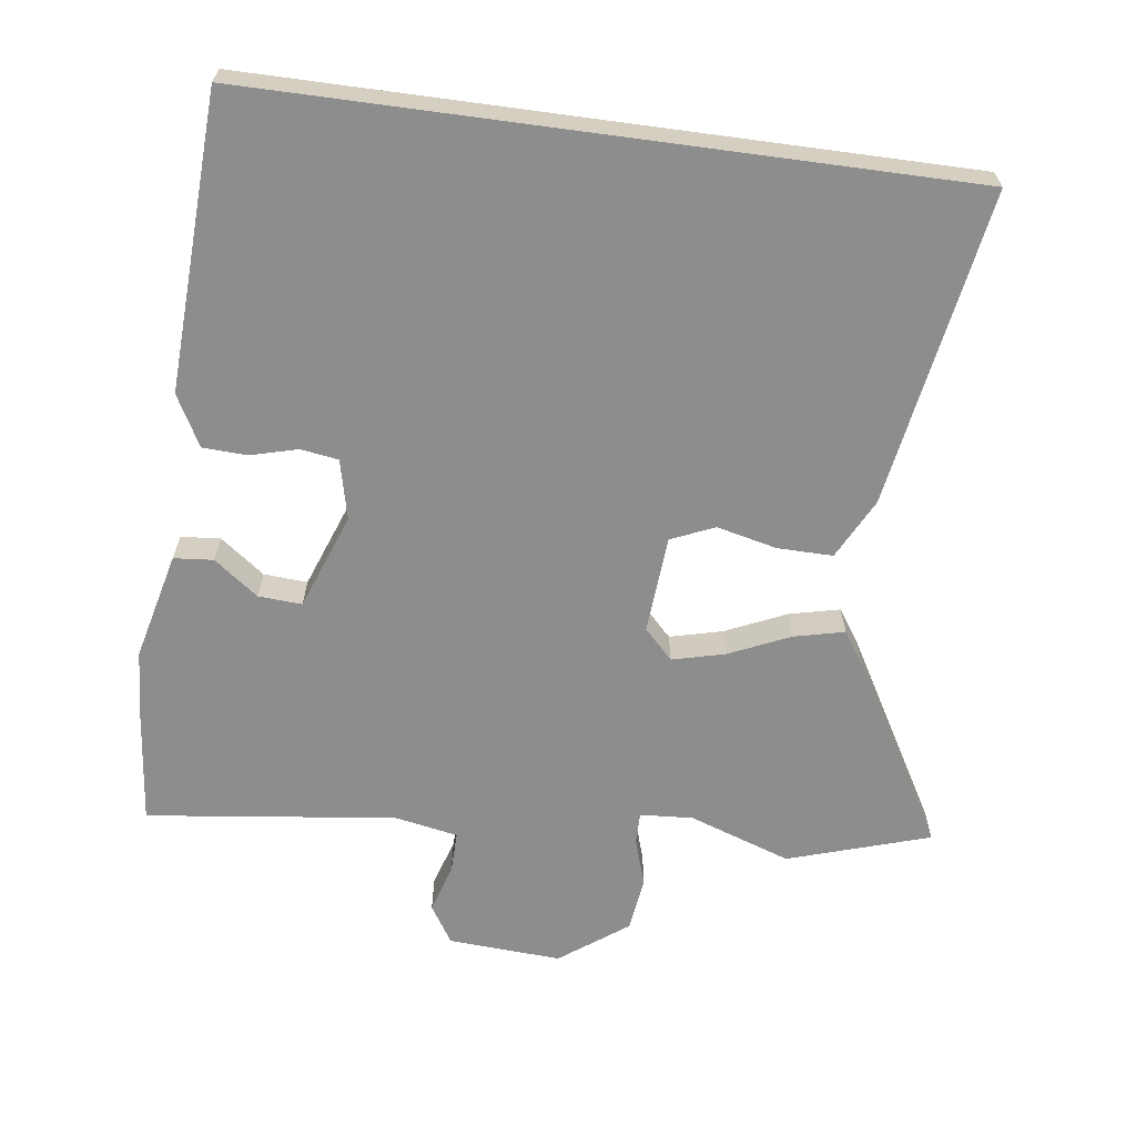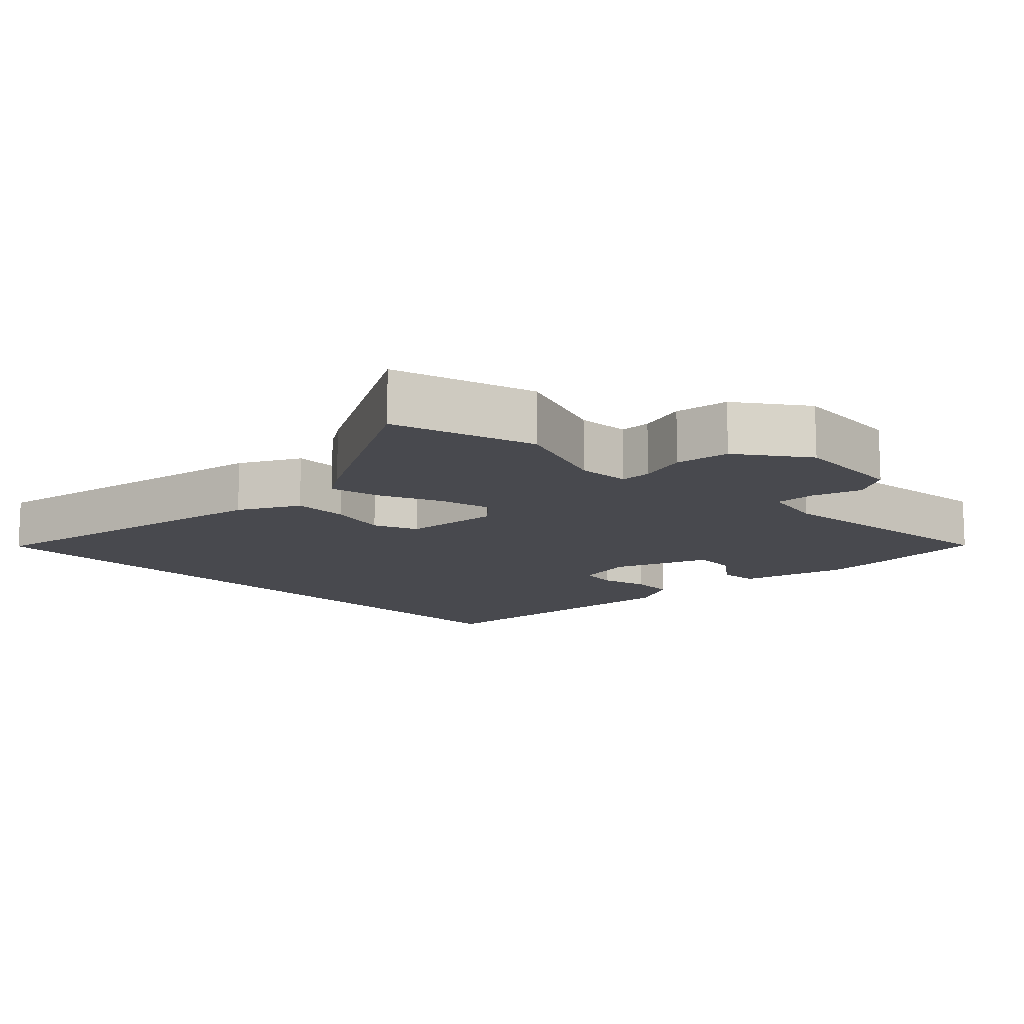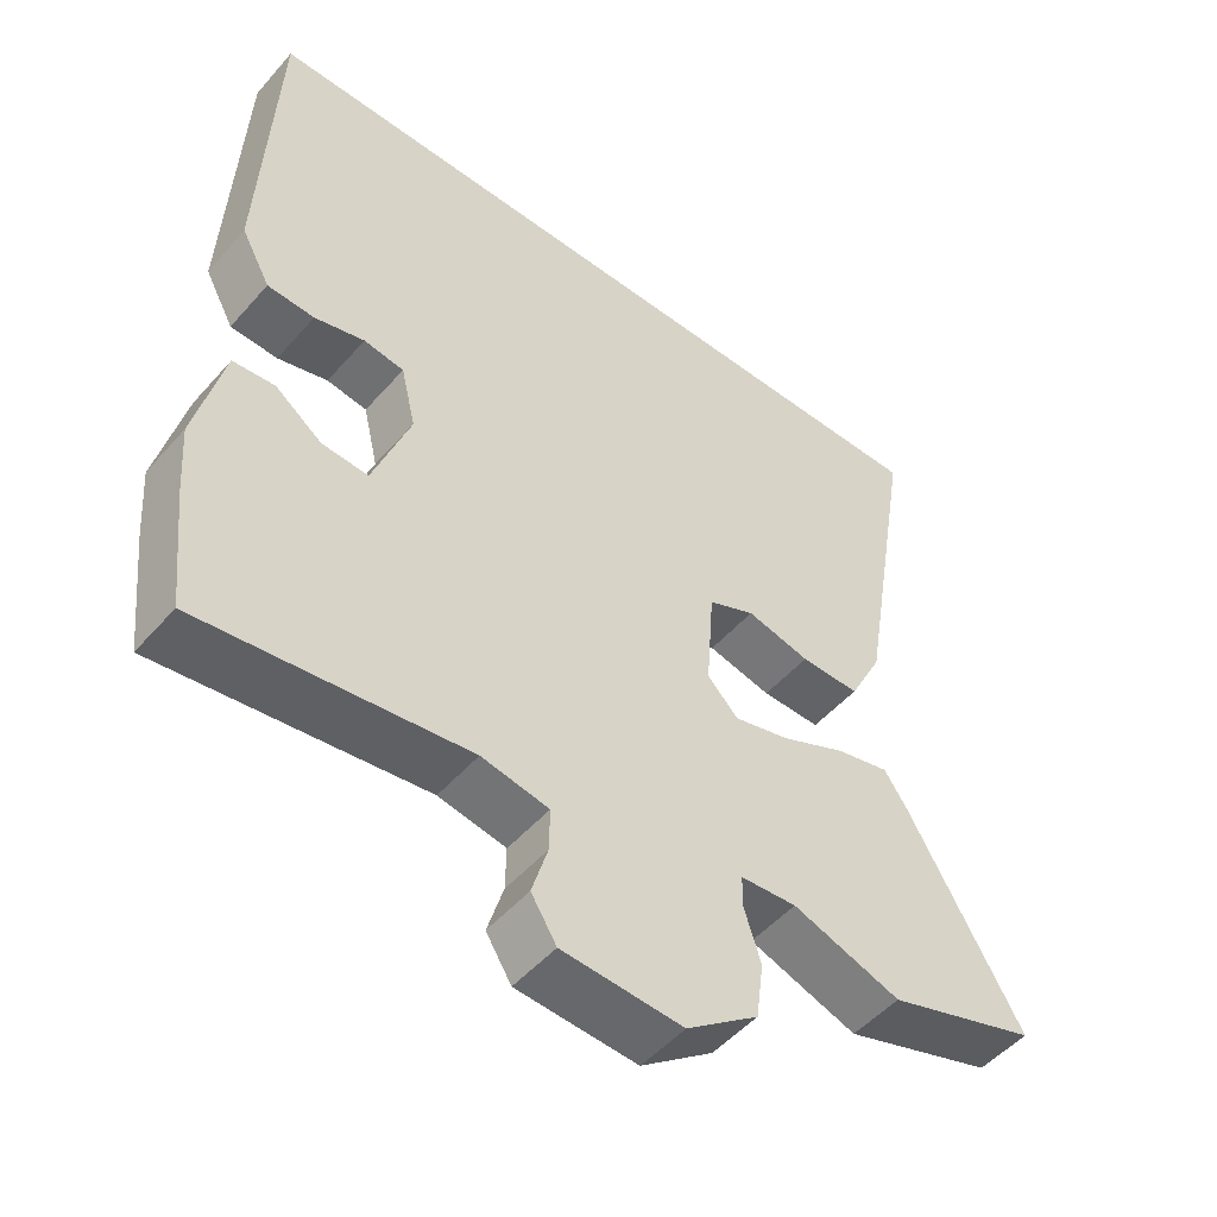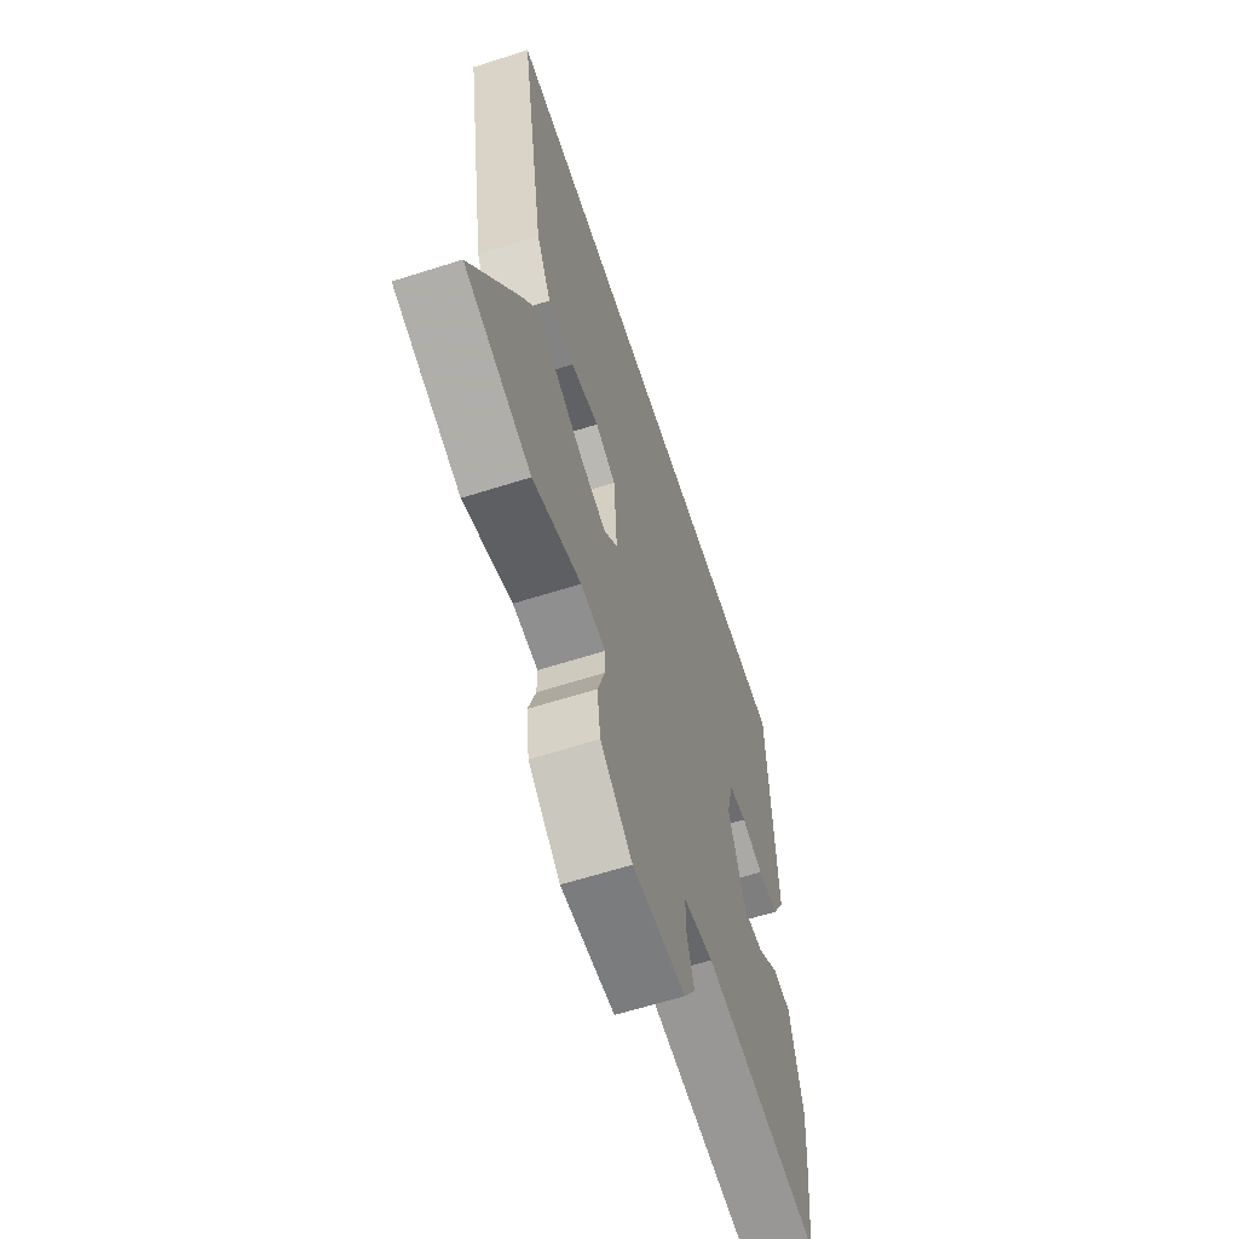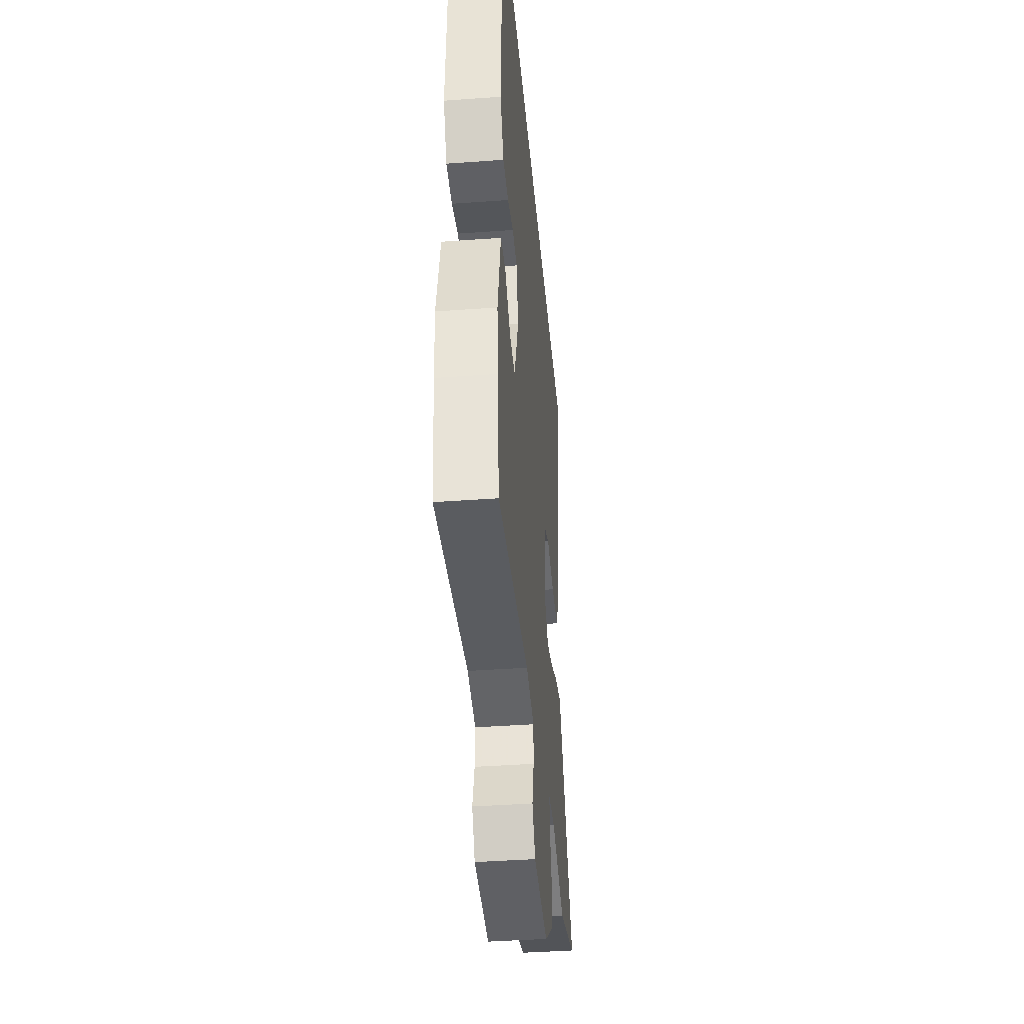
<metadata>
{"format":"obj","ext":"obj","renderer":"f3d","projection":"perspective","resolution":1024,"background":"white","views":[{"elev":-64.6,"azim":-7.7,"up":"+Y"},{"elev":-12.7,"azim":133.9,"up":"+Y"},{"elev":-50.4,"azim":-39.5,"up":"+Z"},{"elev":-61.9,"azim":108.0,"up":"+Z"},{"elev":-40.7,"azim":-84.9,"up":"+Z"}]}
</metadata>
<code>
v 0.631 0.07 -0.458
v 0.43 0.07 -0.522
v 0.285 0.07 -0.472
v 0.21 0.07 -0.477
v 0.21 0.07 -0.521
v 0.232 0.07 -0.59
v 0.222 0.07 -0.667
v 0.126 0.07 -0.738
v -0.035 0.07 -0.728
v -0.069 0.07 -0.674
v -0.048 0.07 -0.604
v -0.047 0.07 -0.546
v -0.137 0.07 -0.529
v -0.492 0.07 -0.573
v -0.51 0.07 -0.409
v -0.517 0.07 -0.313
v -0.48 0.07 -0.16
v -0.424 0.07 -0.155
v -0.361 0.07 -0.202
v -0.299 0.07 -0.206
v -0.249 0.07 -0.07
v -0.269 0.07 0.015
v -0.323 0.07 0.023
v -0.39 0.07 0.005
v -0.453 0.07 0.008
v -0.492 0.07 0.08
v -0.473 0.07 0.5
v 0.529 0.07 0.5
v 0.454 0.07 0.05
v 0.41 0.07 -0.036
v 0.331 0.07 -0.035
v 0.246 0.07 -0.015
v 0.184 0.07 -0.042
v 0.174 0.07 -0.181
v 0.215 0.07 -0.223
v 0.29 0.07 -0.204
v 0.376 0.07 -0.165
v 0.448 0.07 -0.148
v 0.479 0.07 -0.194
v 0.631 0 -0.458
v 0.43 0 -0.522
v 0.285 0 -0.472
v 0.21 0 -0.477
v 0.21 0 -0.521
v 0.232 0 -0.59
v 0.222 0 -0.667
v 0.126 0 -0.738
v -0.035 0 -0.728
v -0.069 0 -0.674
v -0.048 0 -0.604
v -0.047 0 -0.546
v -0.137 0 -0.529
v -0.492 0 -0.573
v -0.51 0 -0.409
v -0.517 0 -0.313
v -0.48 0 -0.16
v -0.424 0 -0.155
v -0.361 0 -0.202
v -0.299 0 -0.206
v -0.249 0 -0.07
v -0.269 0 0.015
v -0.323 0 0.023
v -0.39 0 0.005
v -0.453 0 0.008
v -0.492 0 0.08
v -0.473 0 0.5
v 0.529 0 0.5
v 0.454 0 0.05
v 0.41 0 -0.036
v 0.331 0 -0.035
v 0.246 0 -0.015
v 0.184 0 -0.042
v 0.174 0 -0.181
v 0.215 0 -0.223
v 0.29 0 -0.204
v 0.376 0 -0.165
v 0.448 0 -0.148
v 0.479 0 -0.194
f 36 37 38 39
f 35 36 39 1
f 29 30 31 32
f 27 28 29 32
f 27 32 33
f 23 24 25 26
f 22 23 26 27
f 16 17 18 19
f 16 19 20
f 13 14 15 16
f 12 13 16 20
f 8 9 10 11
f 8 11 12
f 5 6 7 8
f 4 5 8 12
f 35 1 2 3
f 34 35 3 4
f 22 27 33 34
f 21 22 34 4
f 4 12 20 21
f 78 77 76 75
f 40 78 75 74
f 71 70 69 68
f 71 68 67 66
f 72 71 66
f 65 64 63 62
f 66 65 62 61
f 58 57 56 55
f 59 58 55
f 55 54 53 52
f 59 55 52 51
f 50 49 48 47
f 51 50 47
f 47 46 45 44
f 51 47 44 43
f 42 41 40 74
f 43 42 74 73
f 73 72 66 61
f 43 73 61 60
f 60 59 51 43
f 1 40 41 2
f 2 41 42 3
f 3 42 43 4
f 4 43 44 5
f 5 44 45 6
f 6 45 46 7
f 7 46 47 8
f 8 47 48 9
f 9 48 49 10
f 10 49 50 11
f 11 50 51 12
f 12 51 52 13
f 13 52 53 14
f 14 53 54 15
f 15 54 55 16
f 16 55 56 17
f 17 56 57 18
f 18 57 58 19
f 19 58 59 20
f 20 59 60 21
f 21 60 61 22
f 22 61 62 23
f 23 62 63 24
f 24 63 64 25
f 25 64 65 26
f 26 65 66 27
f 27 66 67 28
f 28 67 68 29
f 29 68 69 30
f 30 69 70 31
f 31 70 71 32
f 32 71 72 33
f 33 72 73 34
f 34 73 74 35
f 35 74 75 36
f 36 75 76 37
f 37 76 77 38
f 38 77 78 39
f 39 78 40 1

</code>
